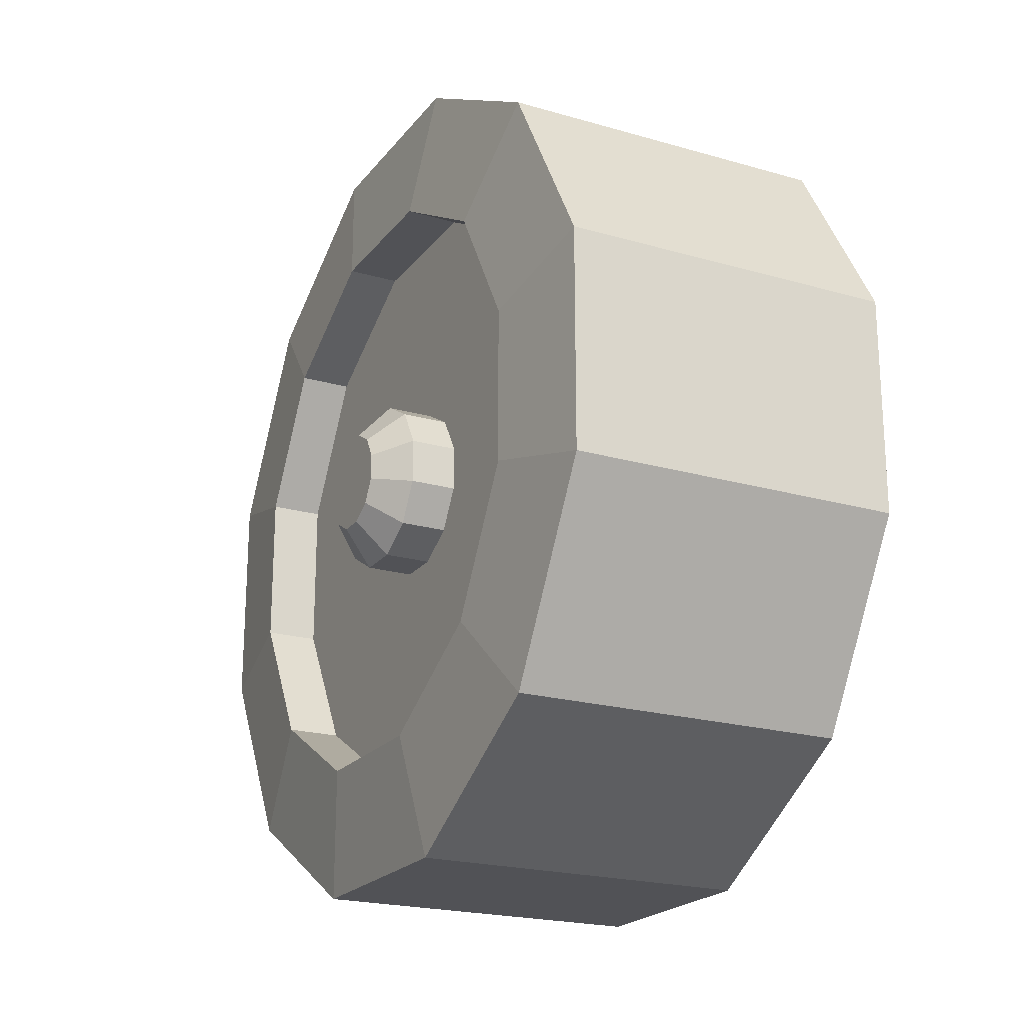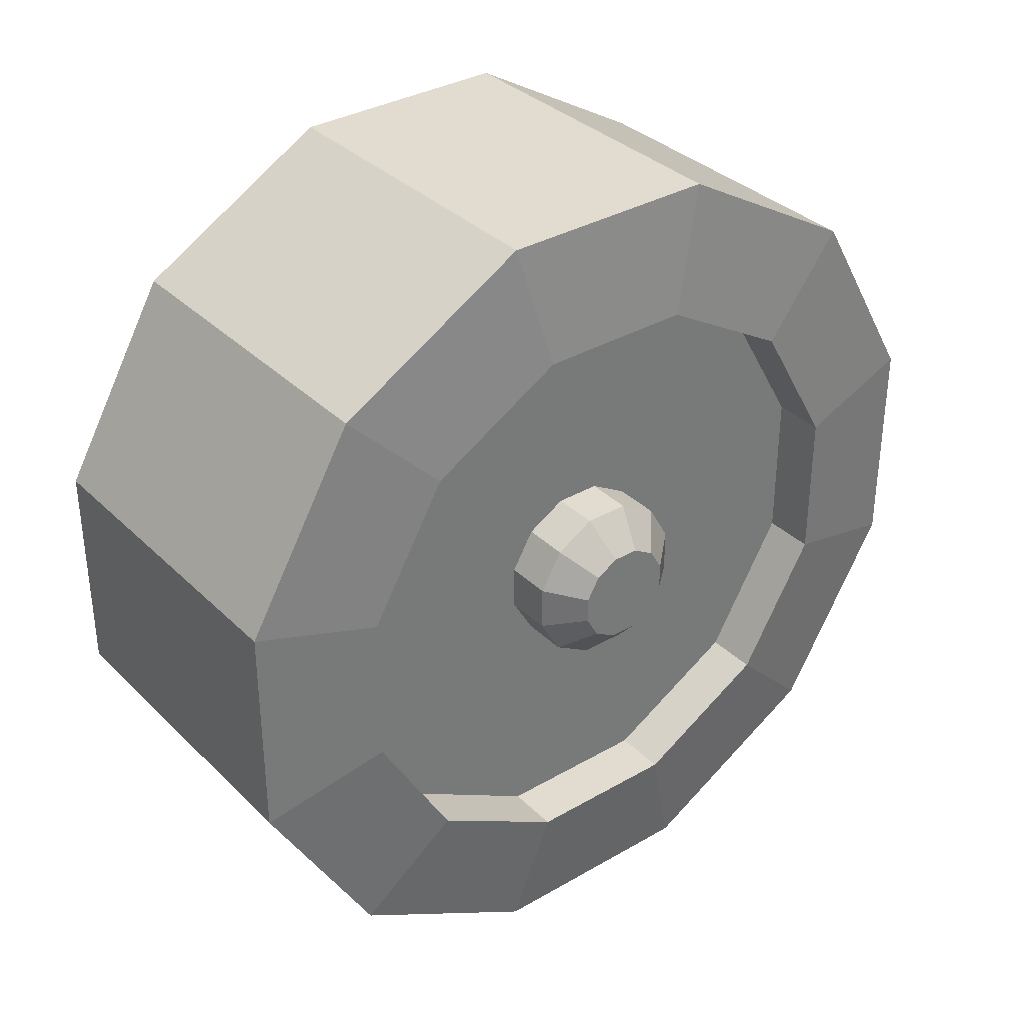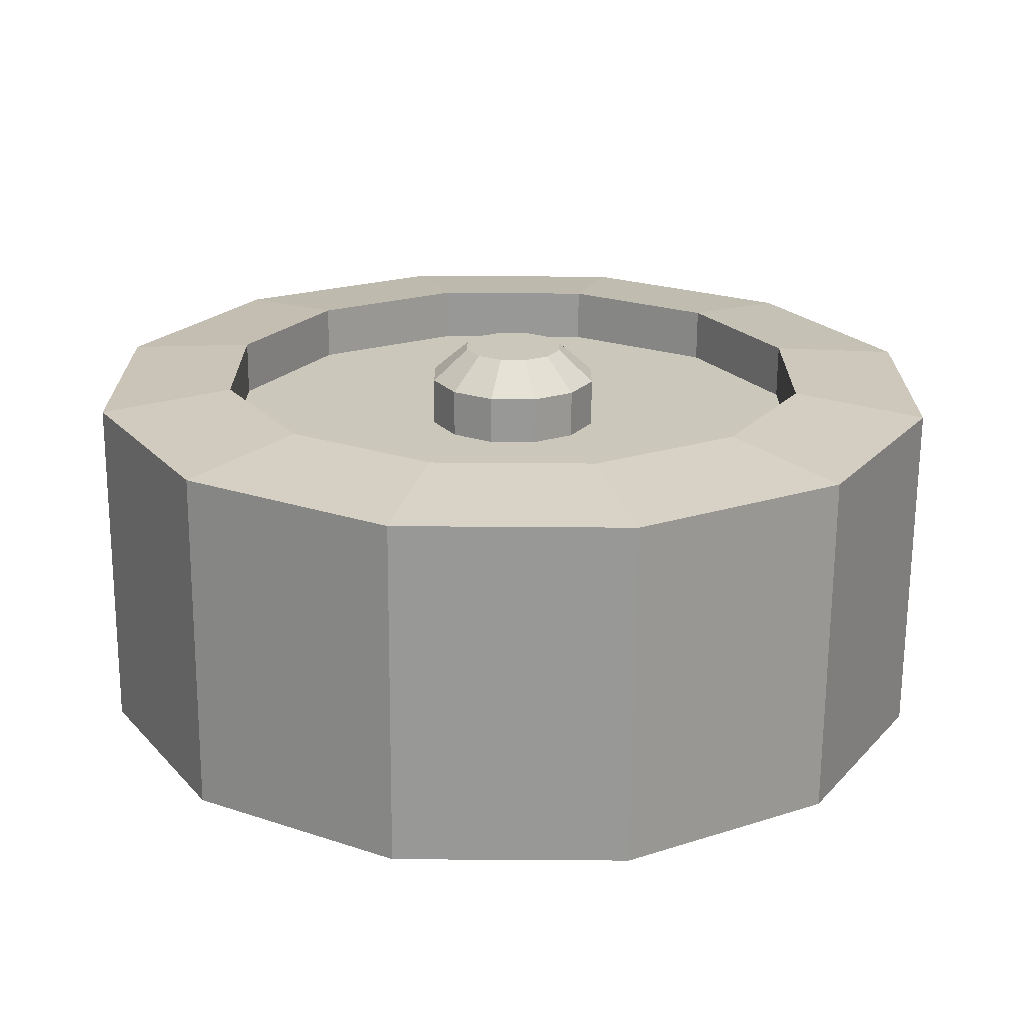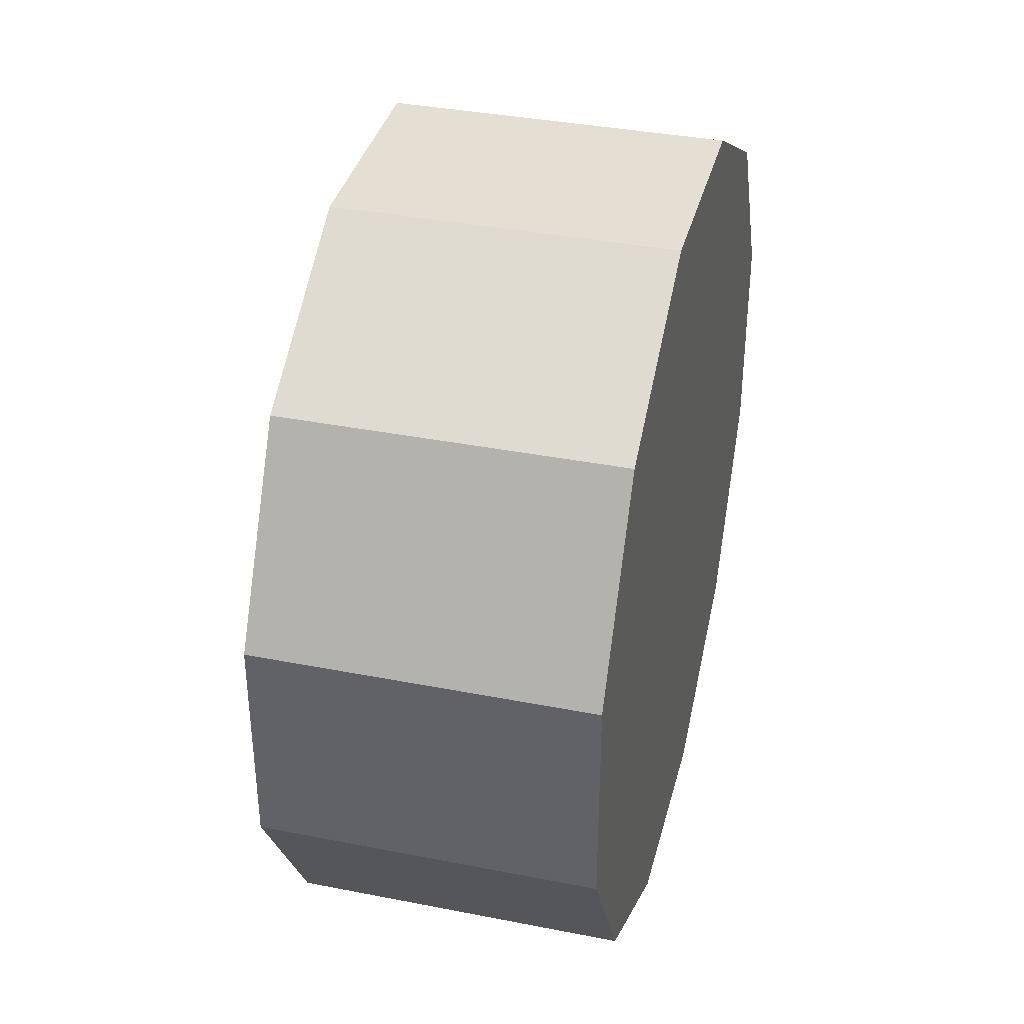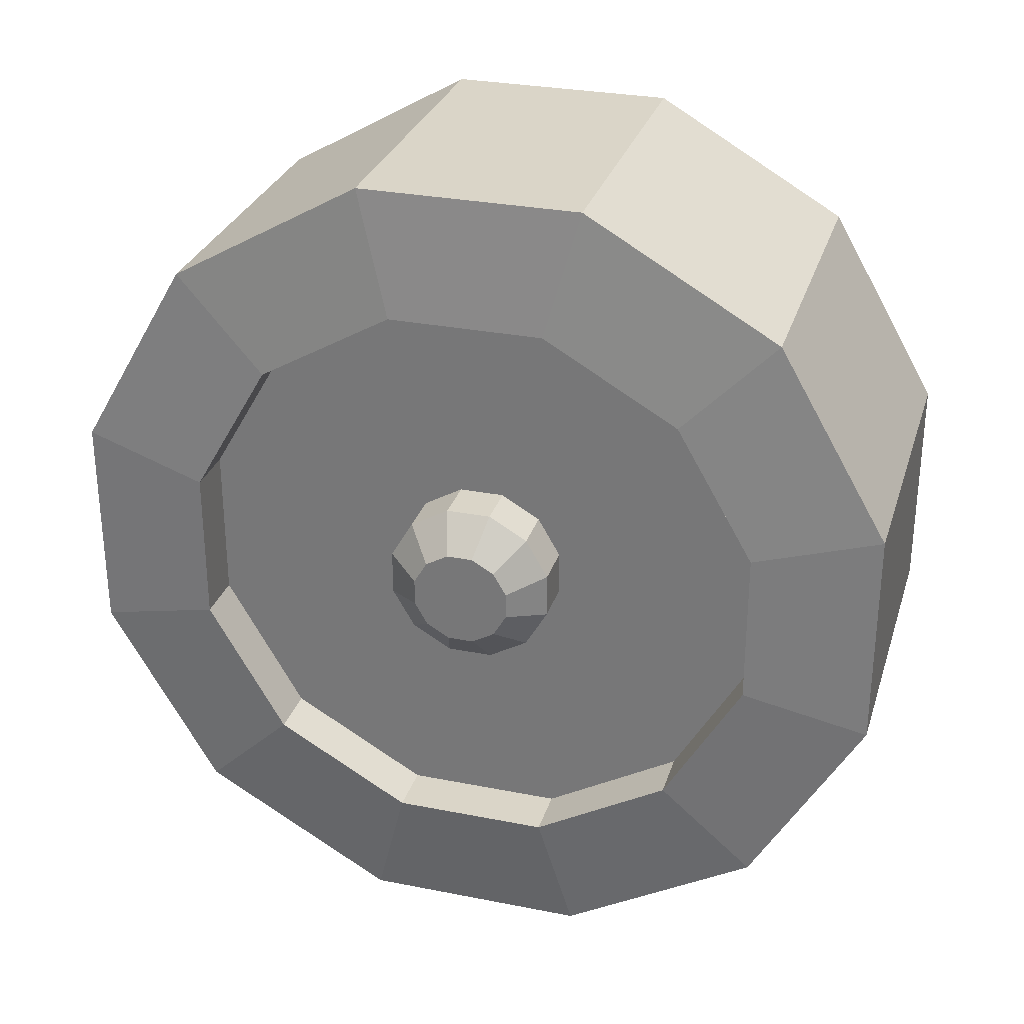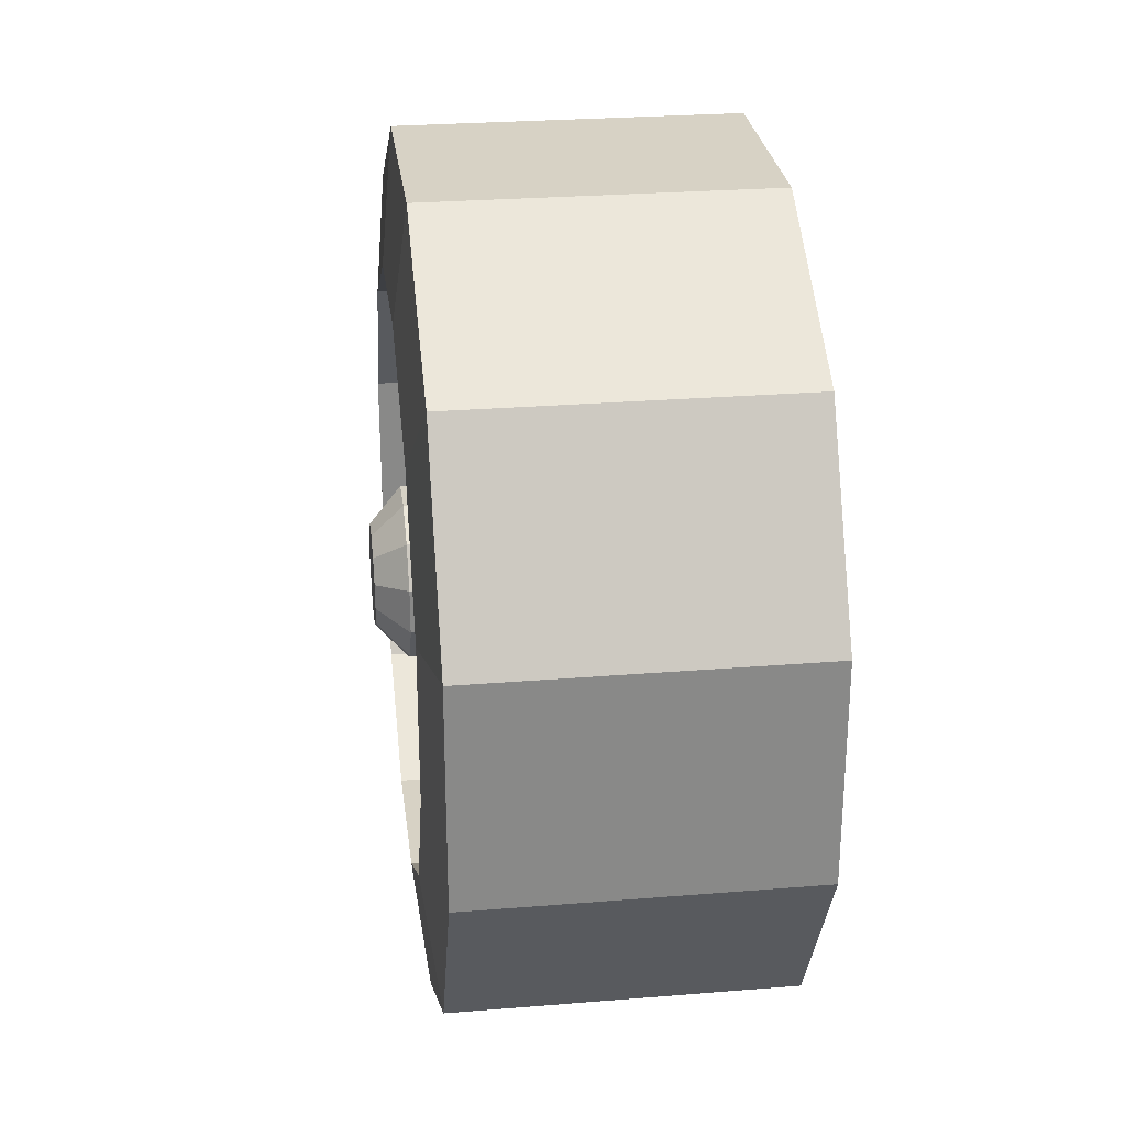
<metadata>
{"format":"obj","ext":"obj","renderer":"f3d","projection":"perspective","resolution":1024,"background":"white","views":[{"elev":-21.2,"azim":152.8,"up":"+Y"},{"elev":34.4,"azim":52.1,"up":"+Y"},{"elev":-68.5,"azim":89.6,"up":"+Z"},{"elev":37.0,"azim":-165.8,"up":"+Y"},{"elev":29.4,"azim":106.3,"up":"+Z"},{"elev":27.4,"azim":172.9,"up":"+Z"}]}
</metadata>
<code>
o 4Wheels_Cylinder.001
v -0.6942 -1.007 0.2698
v 0.1235 -1.007 0.2698
v -0.6942 -0.7371 0.7371
v 0.1235 -0.7371 0.7371
v -0.6942 -0.2698 1.007
v 0.1235 -0.2698 1.007
v -0.6942 0.2698 1.007
v 0.1235 0.2698 1.007
v -0.6942 0.7371 0.7371
v 0.1235 0.7371 0.7371
v -0.6942 1.007 0.2698
v 0.1235 1.007 0.2698
v -0.6942 1.007 -0.2698
v 0.1235 1.007 -0.2698
v -0.6942 0.7371 -0.7371
v 0.1235 0.7371 -0.7371
v -0.6942 0.2698 -1.007
v 0.1235 0.2698 -1.007
v -0.6942 -0.2698 -1.007
v 0.1235 -0.2698 -1.007
v -0.6942 -0.7371 -0.7371
v 0.1235 -0.7371 -0.7371
v -0.6942 -1.007 -0.2698
v 0.1235 -1.007 -0.2698
v 0.1572 -0.7024 0.1882
v 0.1572 -0.5142 0.5142
v 0.1572 -0.1882 0.7024
v 0.1572 0.1882 0.7024
v 0.1572 0.5142 0.5142
v 0.1572 0.7024 0.1882
v 0.1572 0.7024 -0.1882
v 0.1572 0.5142 -0.5142
v 0.1572 0.1882 -0.7024
v 0.1572 -0.1882 -0.7024
v 0.1572 -0.5142 -0.5142
v 0.1572 -0.7024 -0.1882
v 0.02815 -0.7024 0.1882
v 0.02815 -0.5142 0.5142
v 0.02815 -0.1882 0.7024
v 0.02815 0.1882 0.7024
v 0.02815 0.5142 0.5142
v 0.02815 0.7024 0.1882
v 0.02815 0.7024 -0.1882
v 0.02815 0.5142 -0.5142
v 0.02815 0.1882 -0.7024
v 0.02815 -0.1882 -0.7024
v 0.02815 -0.5142 -0.5142
v 0.02815 -0.7024 -0.1882
v 0.02815 -0.2006 0.05375
v 0.02815 -0.1468 0.1468
v 0.02815 -0.05375 0.2006
v 0.02815 0.05375 0.2006
v 0.02815 0.1468 0.1468
v 0.02815 0.2006 0.05375
v 0.02815 0.2006 -0.05375
v 0.02815 0.1468 -0.1468
v 0.02815 0.05375 -0.2006
v 0.02815 -0.05375 -0.2006
v 0.02815 -0.1468 -0.1468
v 0.02815 -0.2006 -0.05375
v 0.1406 -0.2006 0.05375
v 0.1406 -0.1468 0.1468
v 0.1406 -0.05375 0.2006
v 0.1406 0.05375 0.2006
v 0.1406 0.1468 0.1468
v 0.1406 0.2006 0.05375
v 0.1406 0.2006 -0.05375
v 0.1406 0.1468 -0.1468
v 0.1406 0.05375 -0.2006
v 0.1406 -0.05375 -0.2006
v 0.1406 -0.1468 -0.1468
v 0.1406 -0.2006 -0.05375
v 0.2166 -0.1172 0.03139
v 0.2166 -0.08576 0.08576
v 0.2166 -0.03139 0.1172
v 0.2166 0.03139 0.1172
v 0.2166 0.08576 0.08576
v 0.2166 0.1172 0.03139
v 0.2166 0.1172 -0.03139
v 0.2166 0.08576 -0.08576
v 0.2166 0.03139 -0.1172
v 0.2166 -0.03139 -0.1172
v 0.2166 -0.08576 -0.08576
v 0.2166 -0.1172 -0.03139
f 2 3 1
f 3 6 5
f 5 8 7
f 8 9 7
f 9 12 11
f 11 14 13
f 13 16 15
f 15 18 17
f 18 19 17
f 20 21 19
f 16 31 32
f 22 23 21
f 24 1 23
f 7 15 3
f 26 39 27
f 12 31 14
f 12 29 30
f 8 29 10
f 2 36 25
f 4 25 26
f 8 27 28
f 22 36 24
f 4 27 6
f 20 35 22
f 20 33 34
f 16 33 18
f 48 49 37
f 33 46 34
f 30 43 31
f 27 40 28
f 34 47 35
f 31 44 32
f 28 41 29
f 35 48 36
f 25 38 26
f 32 45 33
f 29 42 30
f 36 37 25
f 53 66 54
f 38 51 39
f 45 58 46
f 43 54 55
f 40 51 52
f 46 59 47
f 43 56 44
f 41 52 53
f 47 60 48
f 38 49 50
f 45 56 57
f 42 53 54
f 66 77 78
f 60 61 49
f 50 63 51
f 57 70 58
f 54 67 55
f 51 64 52
f 58 71 59
f 55 68 56
f 52 65 53
f 59 72 60
f 49 62 50
f 56 69 57
f 81 79 75
f 72 73 61
f 62 75 63
f 69 82 70
f 67 78 79
f 63 76 64
f 70 83 71
f 68 79 80
f 65 76 77
f 71 84 72
f 61 74 62
f 69 80 81
f 2 4 3
f 3 4 6
f 5 6 8
f 8 10 9
f 9 10 12
f 11 12 14
f 13 14 16
f 15 16 18
f 18 20 19
f 20 22 21
f 16 14 31
f 22 24 23
f 24 2 1
f 23 1 3
f 3 5 7
f 7 9 11
f 11 13 7
f 15 17 19
f 19 21 15
f 23 3 15
f 7 13 15
f 15 21 23
f 26 38 39
f 12 30 31
f 12 10 29
f 8 28 29
f 2 24 36
f 4 2 25
f 8 6 27
f 22 35 36
f 4 26 27
f 20 34 35
f 20 18 33
f 16 32 33
f 48 60 49
f 33 45 46
f 30 42 43
f 27 39 40
f 34 46 47
f 31 43 44
f 28 40 41
f 35 47 48
f 25 37 38
f 32 44 45
f 29 41 42
f 36 48 37
f 53 65 66
f 38 50 51
f 45 57 58
f 43 42 54
f 40 39 51
f 46 58 59
f 43 55 56
f 41 40 52
f 47 59 60
f 38 37 49
f 45 44 56
f 42 41 53
f 66 65 77
f 60 72 61
f 50 62 63
f 57 69 70
f 54 66 67
f 51 63 64
f 58 70 71
f 55 67 68
f 52 64 65
f 59 71 72
f 49 61 62
f 56 68 69
f 75 74 73
f 73 84 75
f 83 82 81
f 81 80 79
f 79 78 77
f 77 76 79
f 75 84 83
f 83 81 75
f 79 76 75
f 72 84 73
f 62 74 75
f 69 81 82
f 67 66 78
f 63 75 76
f 70 82 83
f 68 67 79
f 65 64 76
f 71 83 84
f 61 73 74
f 69 68 80

</code>
